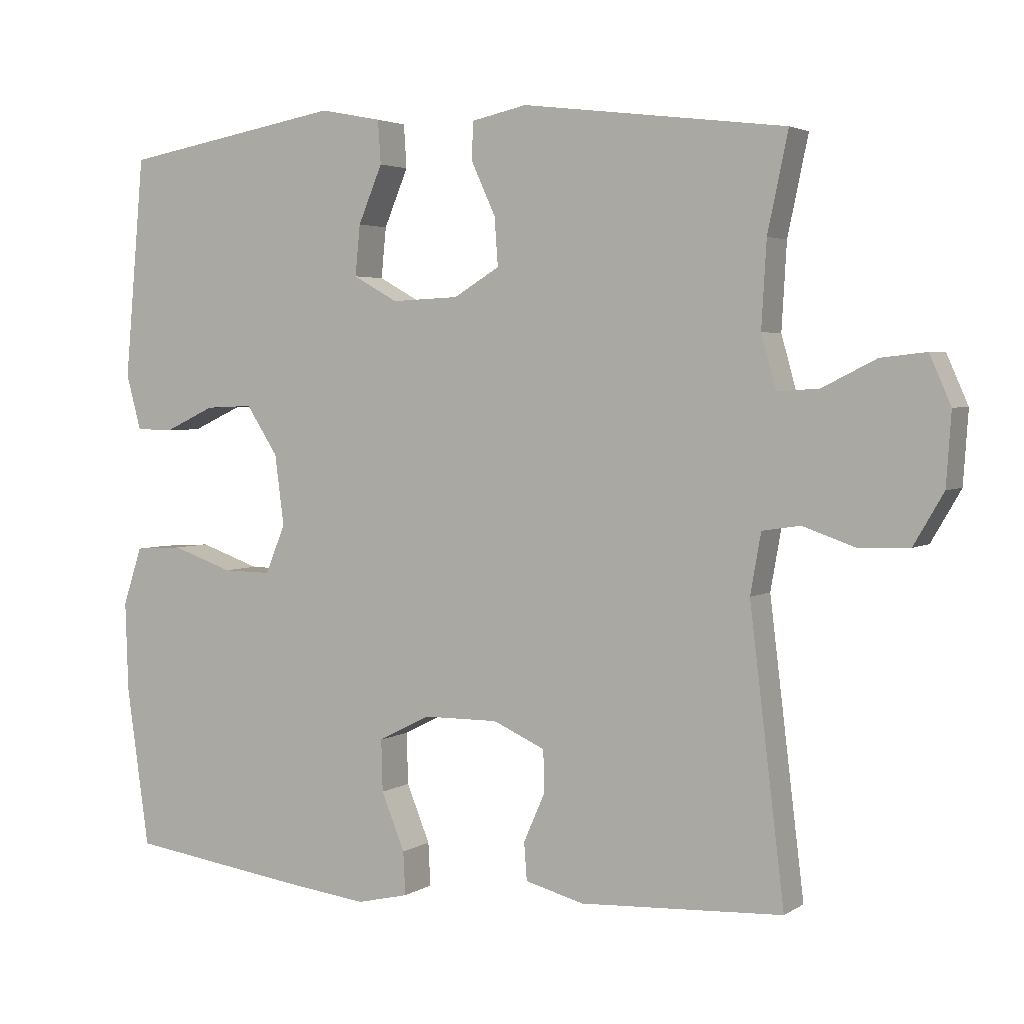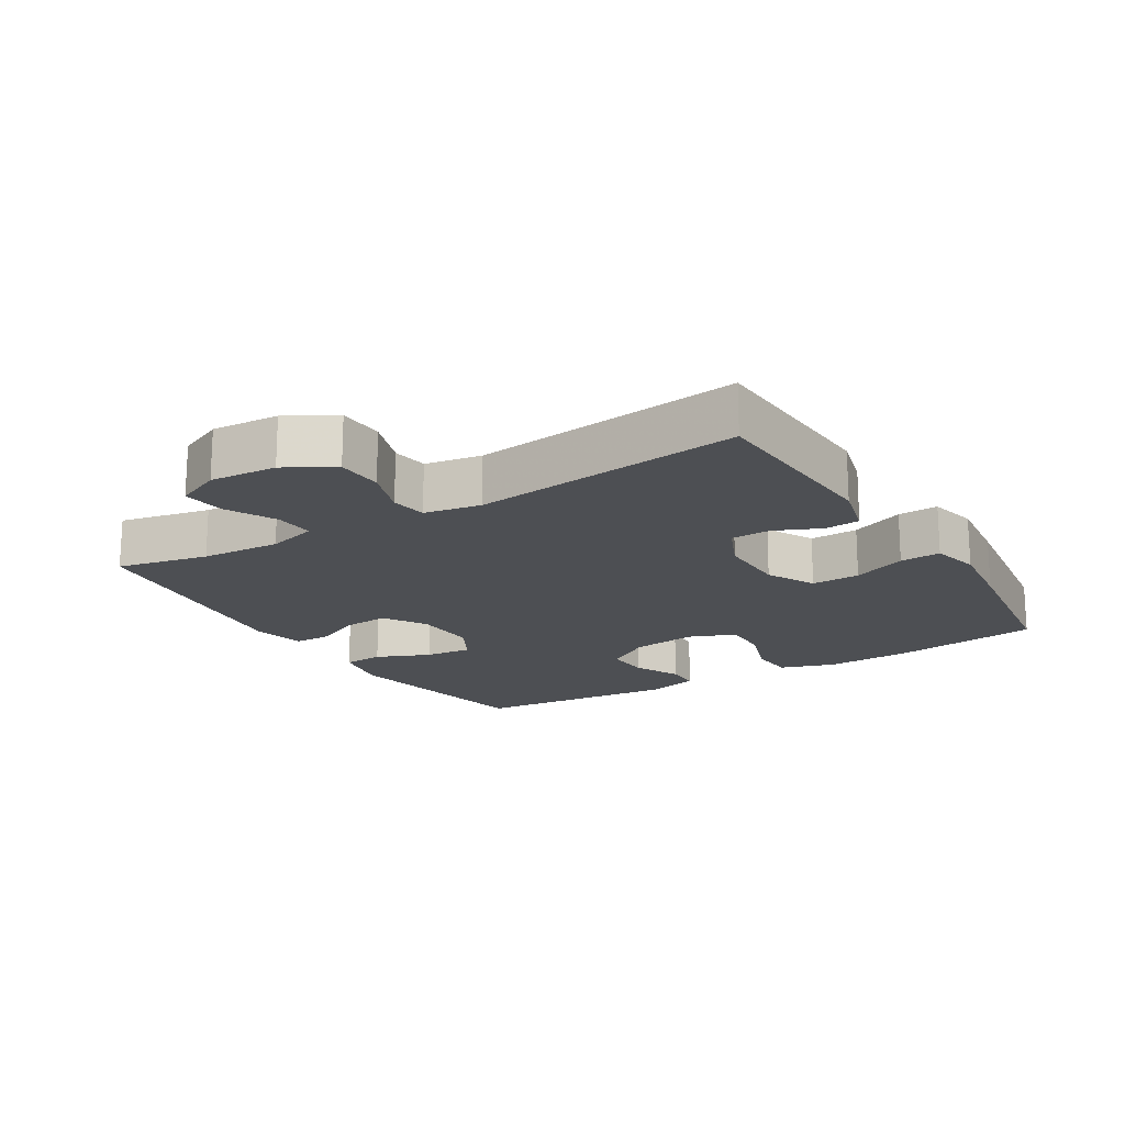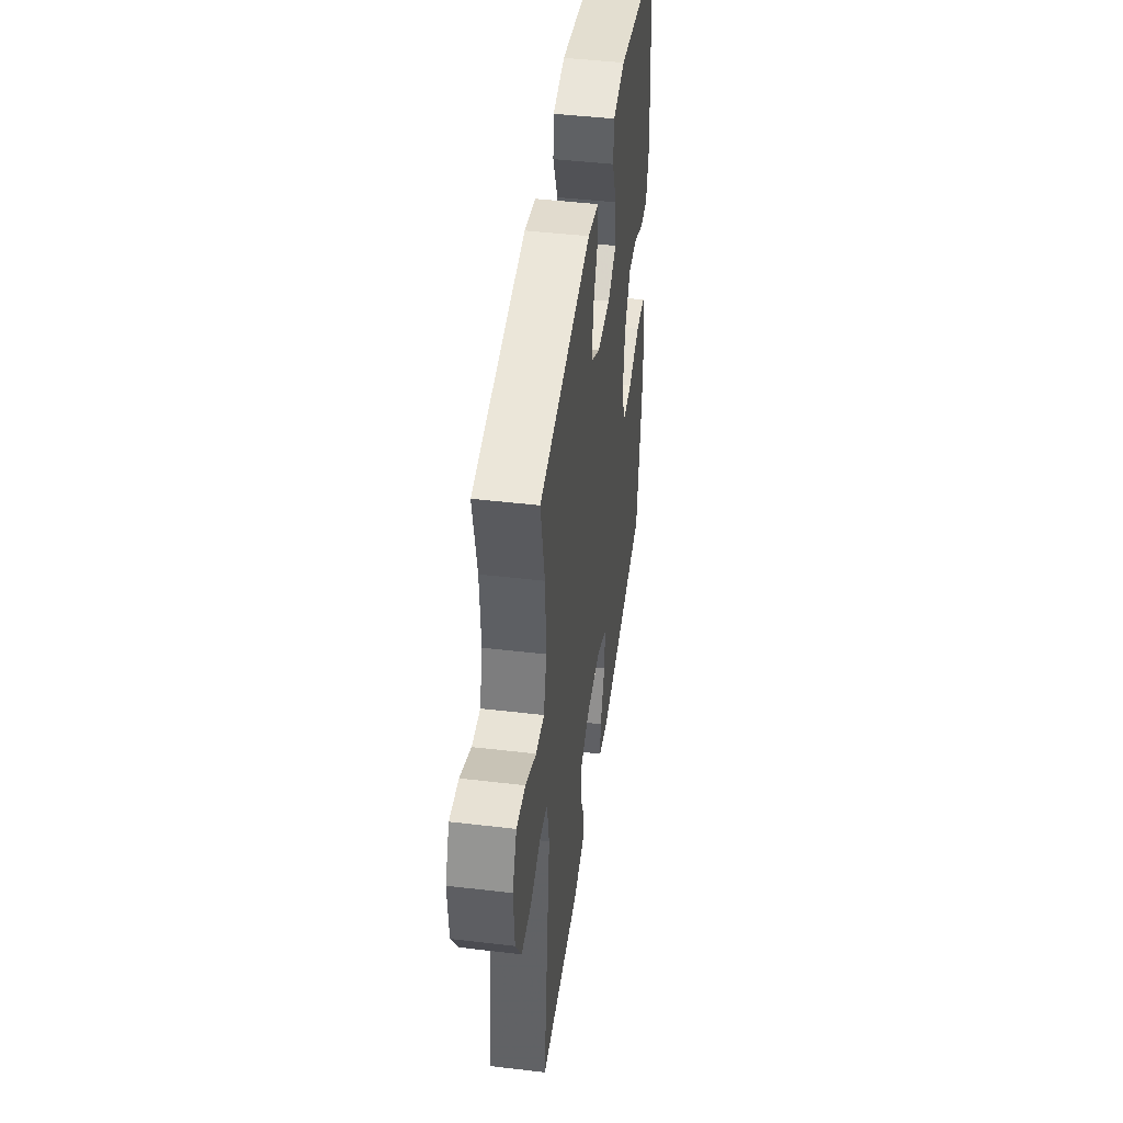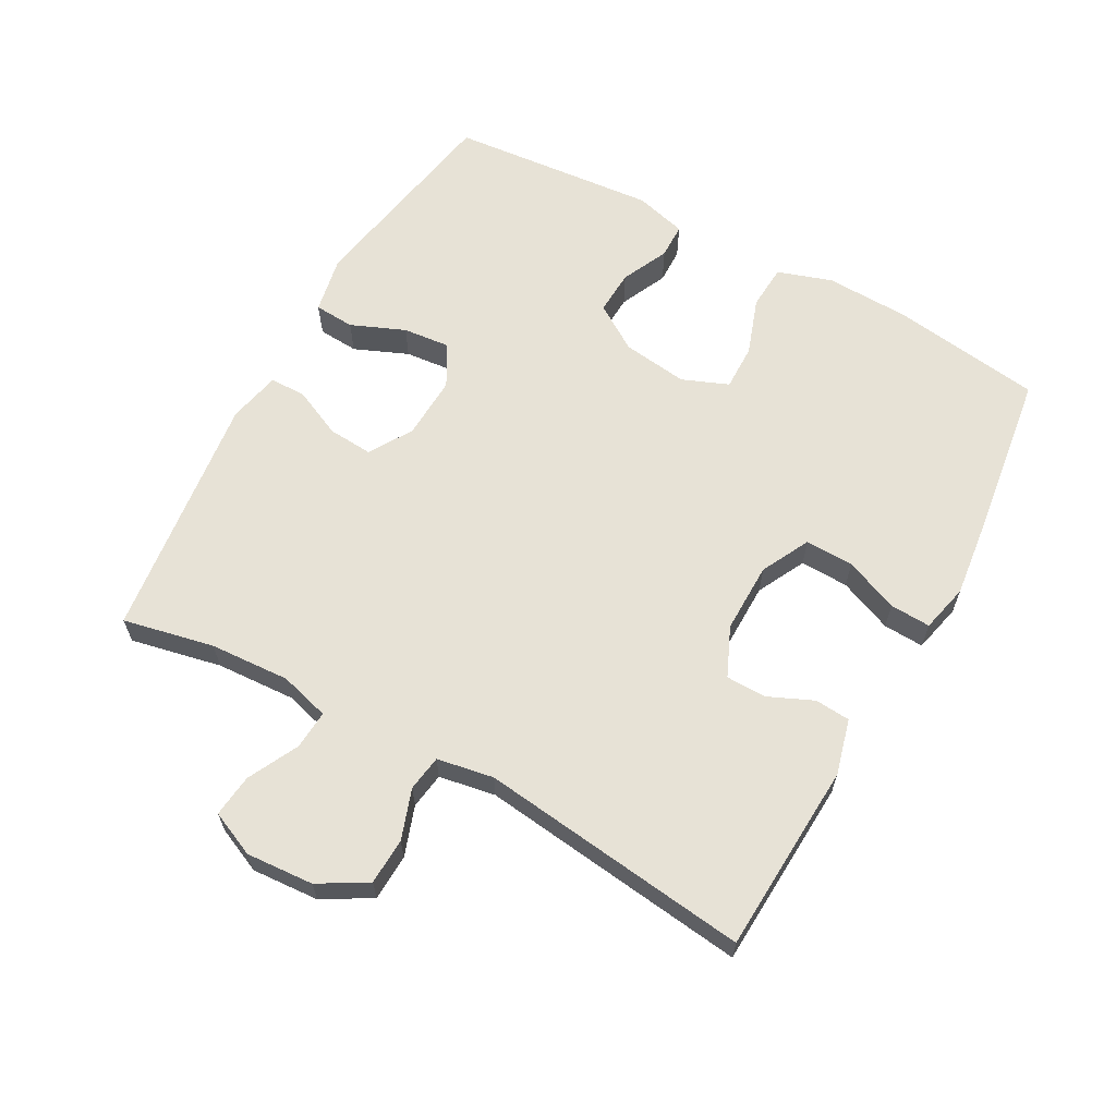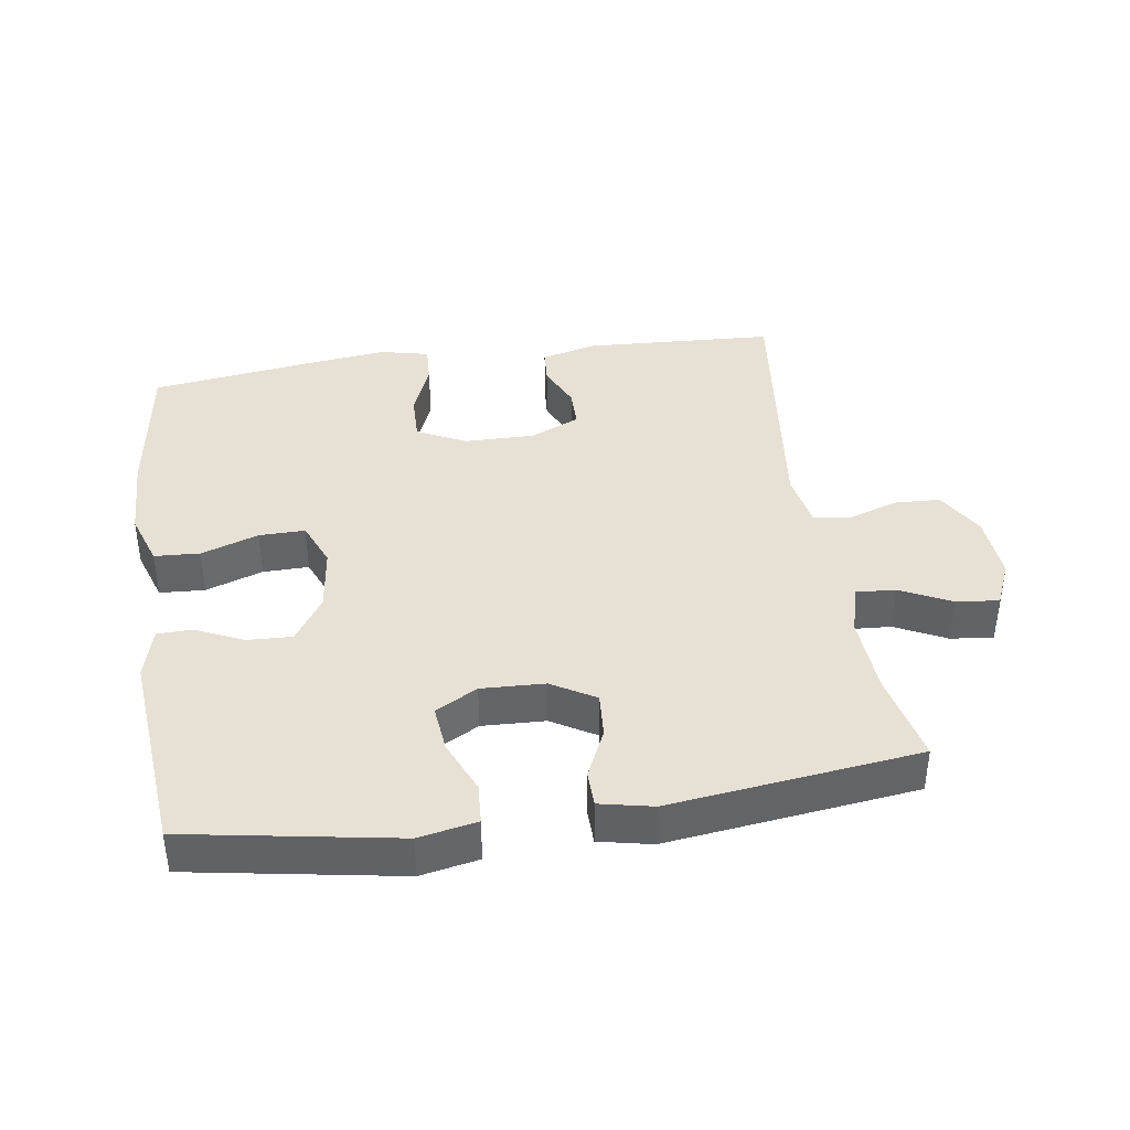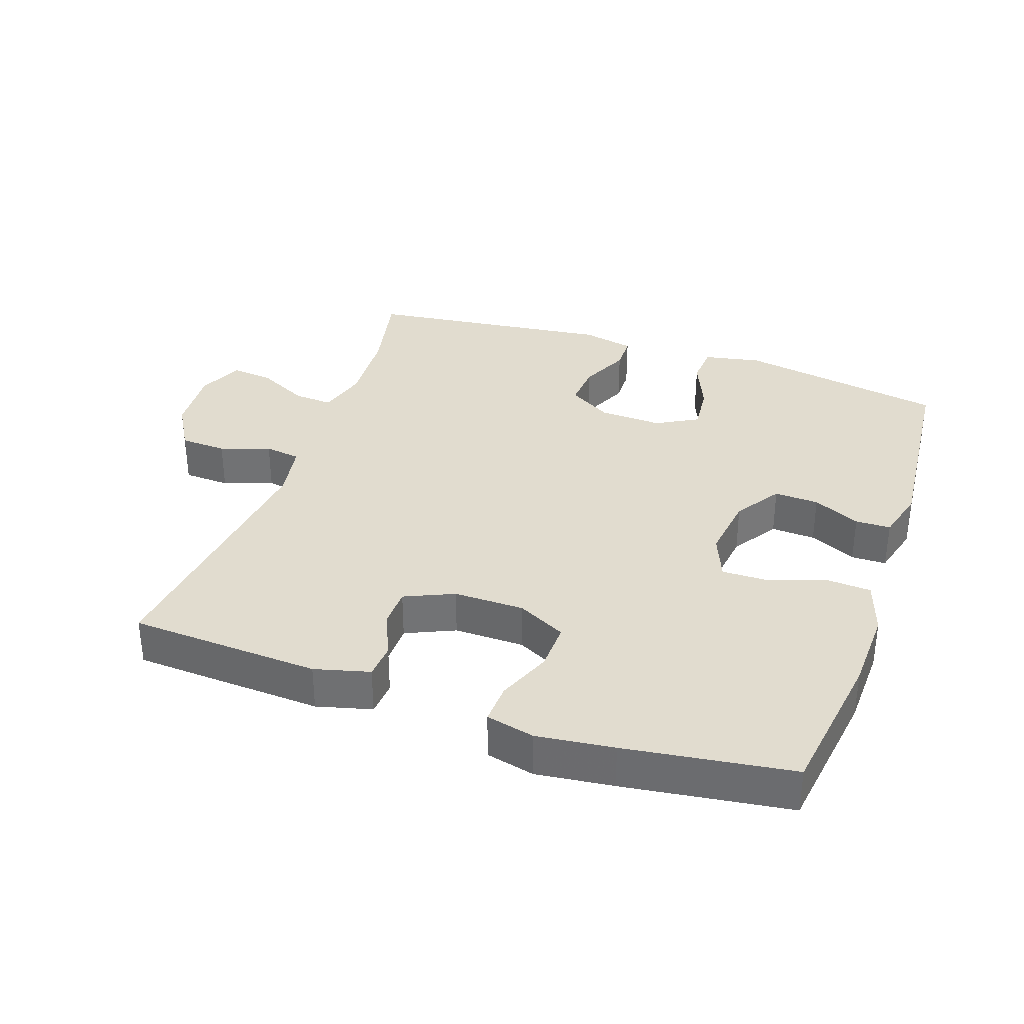
<metadata>
{"format":"obj","ext":"obj","renderer":"f3d","projection":"perspective","resolution":1024,"background":"white","views":[{"elev":3.3,"azim":27.8,"up":"+Z"},{"elev":-17.7,"azim":121.5,"up":"+Y"},{"elev":45.4,"azim":97.8,"up":"+Z"},{"elev":63.2,"azim":118.9,"up":"+Y"},{"elev":39.3,"azim":-8.6,"up":"+Y"},{"elev":34.5,"azim":-160.9,"up":"+Y"}]}
</metadata>
<code>
v 0.5 0.07 -0.5
v 0.213 0.07 -0.515
v 0.13 0.07 -0.493
v 0.126 0.07 -0.44
v 0.156 0.07 -0.372
v 0.155 0.07 -0.312
v 0.081 0.07 -0.279
v -0.025 0.07 -0.28
v -0.098 0.07 -0.317
v -0.096 0.07 -0.39
v -0.063 0.07 -0.471
v -0.06 0.07 -0.532
v -0.133 0.07 -0.549
v -0.249 0.07 -0.535
v -0.5 0.07 -0.5
v -0.532 0.07 -0.273
v -0.536 0.07 -0.147
v -0.509 0.07 -0.065
v -0.441 0.07 -0.061
v -0.355 0.07 -0.091
v -0.286 0.07 -0.092
v -0.258 0.07 -0.023
v -0.271 0.07 0.076
v -0.316 0.07 0.145
v -0.383 0.07 0.142
v -0.454 0.07 0.109
v -0.507 0.07 0.11
v -0.528 0.07 0.188
v -0.5 0.07 0.5
v -0.187 0.07 0.555
v -0.1 0.07 0.538
v -0.096 0.07 0.477
v -0.13 0.07 0.396
v -0.137 0.07 0.325
v -0.074 0.07 0.29
v 0.021 0.07 0.294
v 0.086 0.07 0.333
v 0.081 0.07 0.401
v 0.047 0.07 0.475
v 0.048 0.07 0.529
v 0.127 0.07 0.546
v 0.5 0.07 0.5
v 0.471 0.07 0.363
v 0.464 0.07 0.243
v 0.485 0.07 0.168
v 0.544 0.07 0.172
v 0.62 0.07 0.21
v 0.684 0.07 0.217
v 0.714 0.07 0.149
v 0.707 0.07 0.048
v 0.665 0.07 -0.024
v 0.595 0.07 -0.027
v 0.52 0.07 -0.001
v 0.466 0.07 -0.009
v 0.451 0.07 -0.094
v 0.5 0 -0.5
v 0.213 0 -0.515
v 0.13 0 -0.493
v 0.126 0 -0.44
v 0.156 0 -0.372
v 0.155 0 -0.312
v 0.081 0 -0.279
v -0.025 0 -0.28
v -0.098 0 -0.317
v -0.096 0 -0.39
v -0.063 0 -0.471
v -0.06 0 -0.532
v -0.133 0 -0.549
v -0.249 0 -0.535
v -0.5 0 -0.5
v -0.532 0 -0.273
v -0.536 0 -0.147
v -0.509 0 -0.065
v -0.441 0 -0.061
v -0.355 0 -0.091
v -0.286 0 -0.092
v -0.258 0 -0.023
v -0.271 0 0.076
v -0.316 0 0.145
v -0.383 0 0.142
v -0.454 0 0.109
v -0.507 0 0.11
v -0.528 0 0.188
v -0.5 0 0.5
v -0.187 0 0.555
v -0.1 0 0.538
v -0.096 0 0.477
v -0.13 0 0.396
v -0.137 0 0.325
v -0.074 0 0.29
v 0.021 0 0.294
v 0.086 0 0.333
v 0.081 0 0.401
v 0.047 0 0.475
v 0.048 0 0.529
v 0.127 0 0.546
v 0.5 0 0.5
v 0.471 0 0.363
v 0.464 0 0.243
v 0.485 0 0.168
v 0.544 0 0.172
v 0.62 0 0.21
v 0.684 0 0.217
v 0.714 0 0.149
v 0.707 0 0.048
v 0.665 0 -0.024
v 0.595 0 -0.027
v 0.52 0 -0.001
v 0.466 0 -0.009
v 0.451 0 -0.094
f 50 51 52 53
f 50 53 54
f 49 50 54
f 46 47 48 49
f 45 46 49 54
f 44 45 54 55
f 40 41 42 43
f 38 39 40 43
f 37 38 43 44
f 36 37 44 55
f 30 31 32 33
f 30 33 34
f 29 30 34
f 28 29 34 35
f 25 26 27 28
f 24 25 28 35
f 17 18 19 20
f 17 20 21
f 16 17 21
f 15 16 21
f 14 15 21
f 13 14 21 22
f 10 11 12 13
f 9 10 13 22
f 2 3 4 5
f 2 5 6
f 1 2 6
f 55 1 6
f 36 55 6 7
f 23 24 35 36
f 23 36 7 8
f 8 9 22 23
f 108 107 106 105
f 109 108 105
f 109 105 104
f 104 103 102 101
f 109 104 101 100
f 110 109 100 99
f 98 97 96 95
f 98 95 94 93
f 99 98 93 92
f 110 99 92 91
f 88 87 86 85
f 89 88 85
f 89 85 84
f 90 89 84 83
f 83 82 81 80
f 90 83 80 79
f 75 74 73 72
f 76 75 72
f 76 72 71
f 76 71 70
f 76 70 69
f 77 76 69 68
f 68 67 66 65
f 77 68 65 64
f 60 59 58 57
f 61 60 57
f 61 57 56
f 61 56 110
f 62 61 110 91
f 91 90 79 78
f 63 62 91 78
f 78 77 64 63
f 1 56 57 2
f 2 57 58 3
f 3 58 59 4
f 4 59 60 5
f 5 60 61 6
f 6 61 62 7
f 7 62 63 8
f 8 63 64 9
f 9 64 65 10
f 10 65 66 11
f 11 66 67 12
f 12 67 68 13
f 13 68 69 14
f 14 69 70 15
f 15 70 71 16
f 16 71 72 17
f 17 72 73 18
f 18 73 74 19
f 19 74 75 20
f 20 75 76 21
f 21 76 77 22
f 22 77 78 23
f 23 78 79 24
f 24 79 80 25
f 25 80 81 26
f 26 81 82 27
f 27 82 83 28
f 28 83 84 29
f 29 84 85 30
f 30 85 86 31
f 31 86 87 32
f 32 87 88 33
f 33 88 89 34
f 34 89 90 35
f 35 90 91 36
f 36 91 92 37
f 37 92 93 38
f 38 93 94 39
f 39 94 95 40
f 40 95 96 41
f 41 96 97 42
f 42 97 98 43
f 43 98 99 44
f 44 99 100 45
f 45 100 101 46
f 46 101 102 47
f 47 102 103 48
f 48 103 104 49
f 49 104 105 50
f 50 105 106 51
f 51 106 107 52
f 52 107 108 53
f 53 108 109 54
f 54 109 110 55
f 55 110 56 1

</code>
